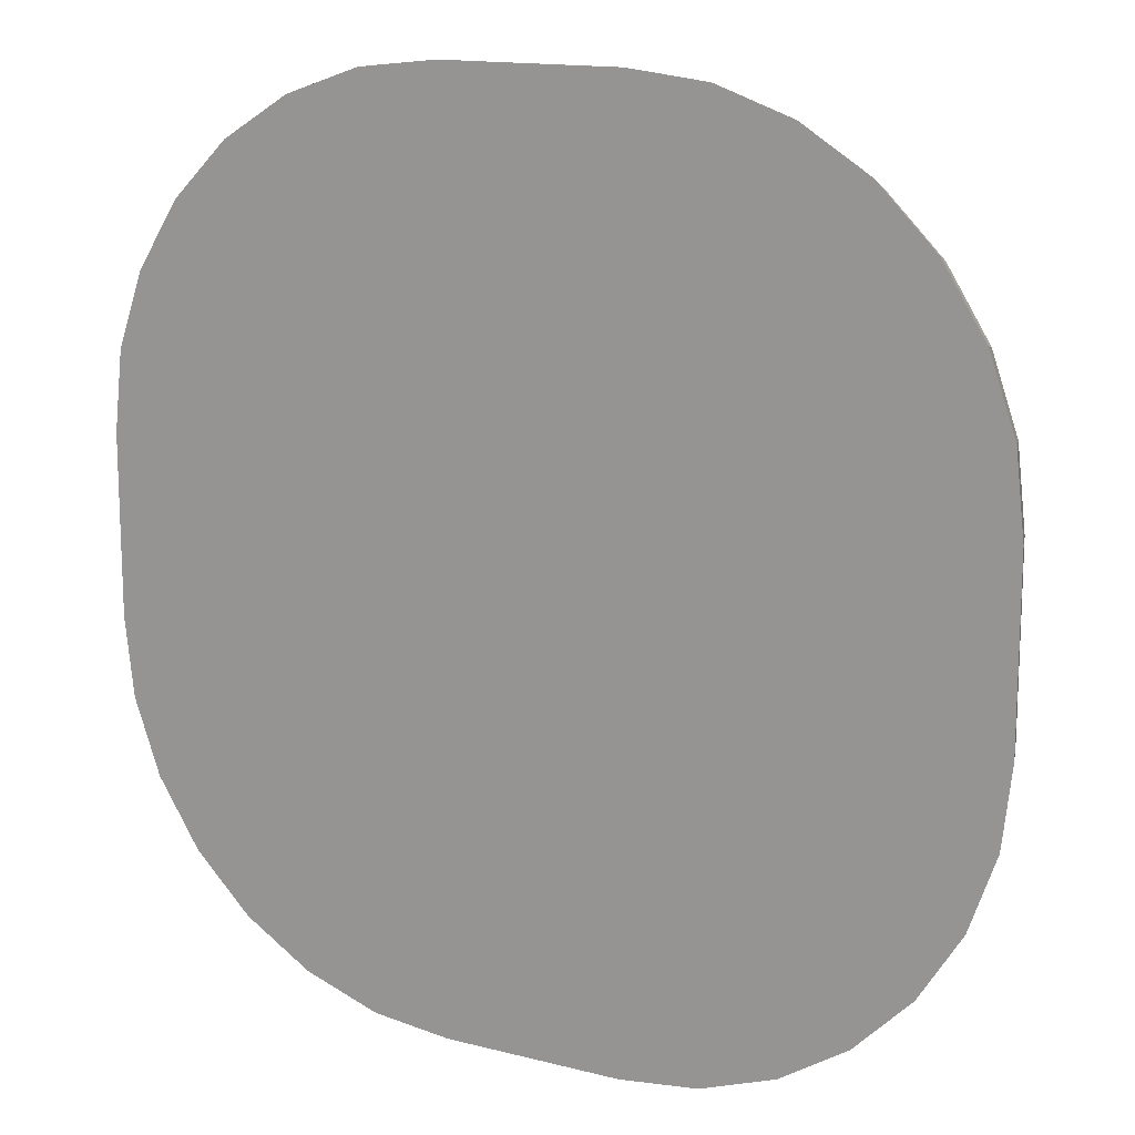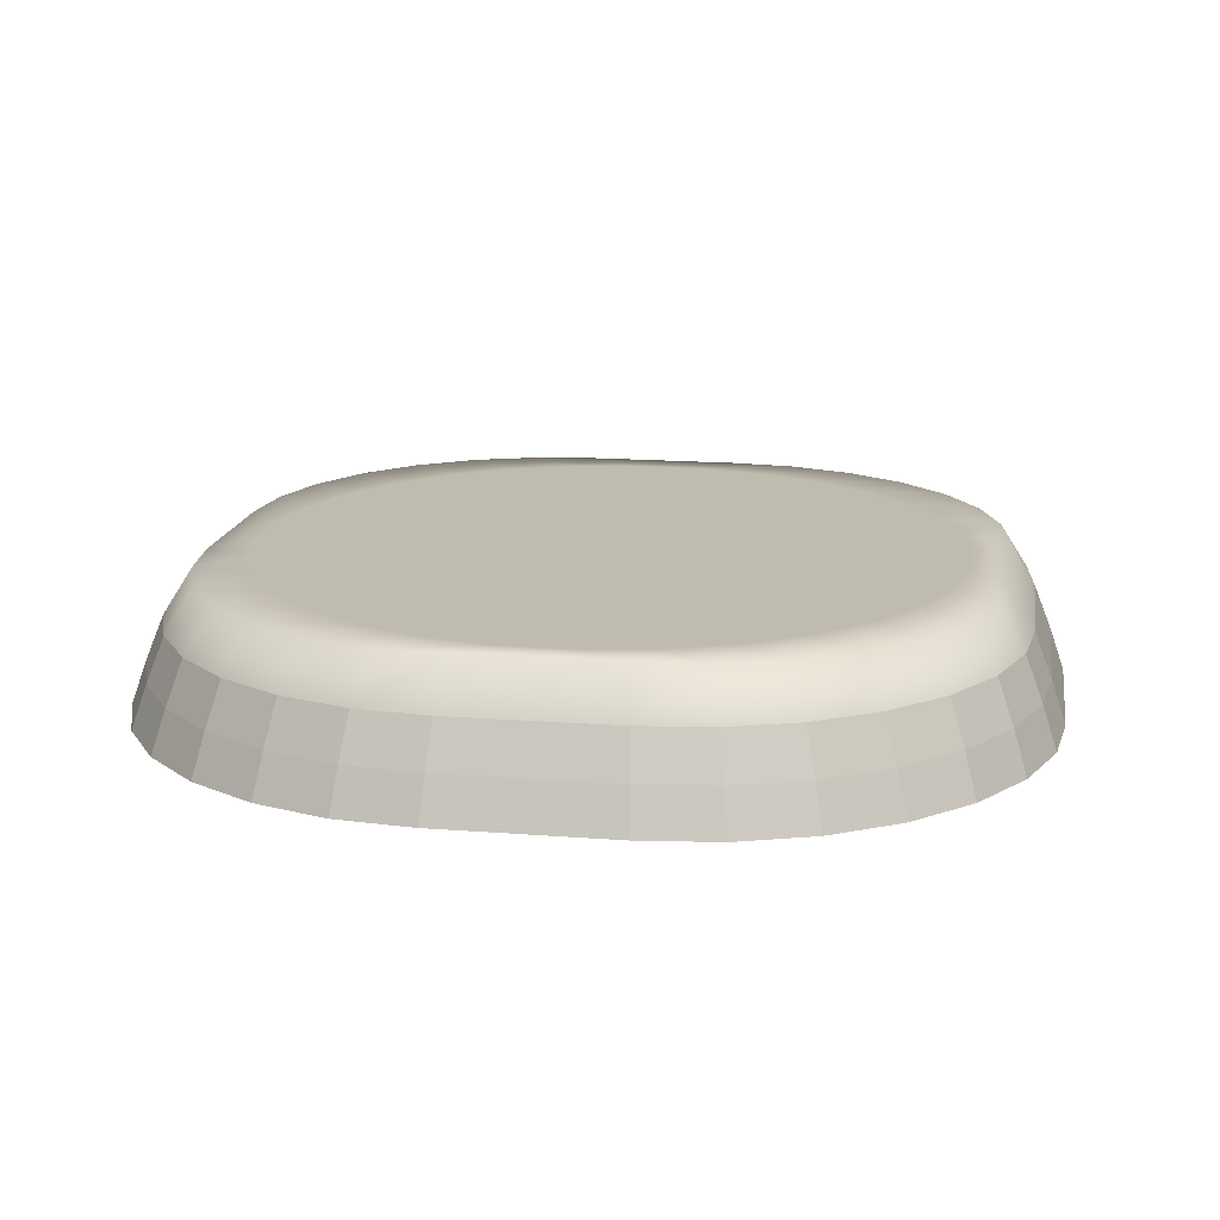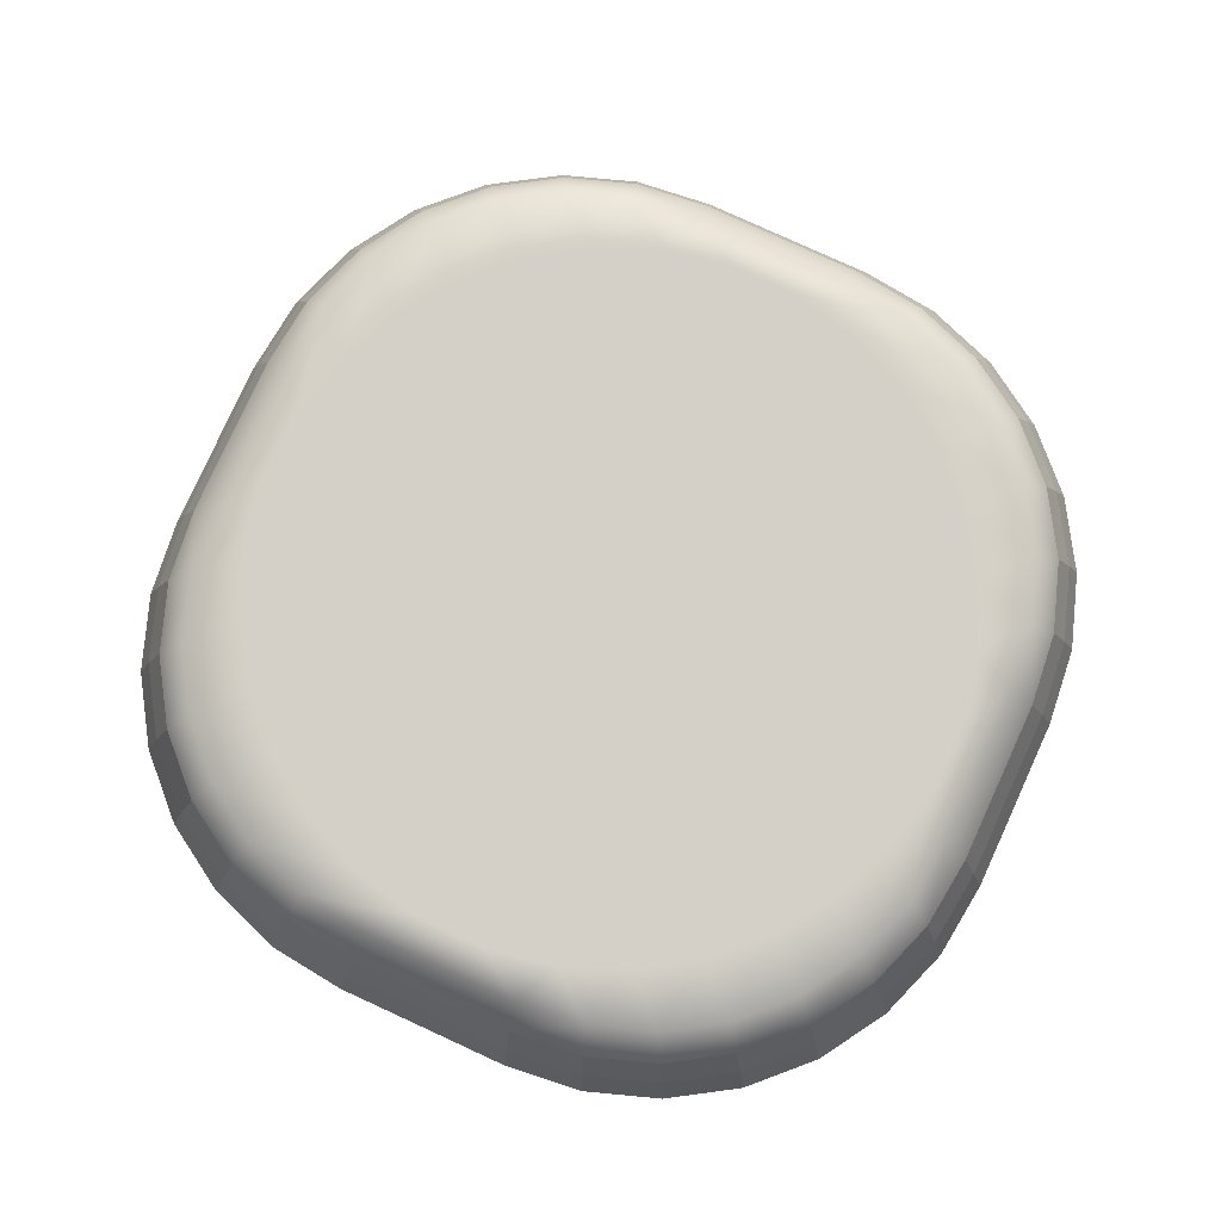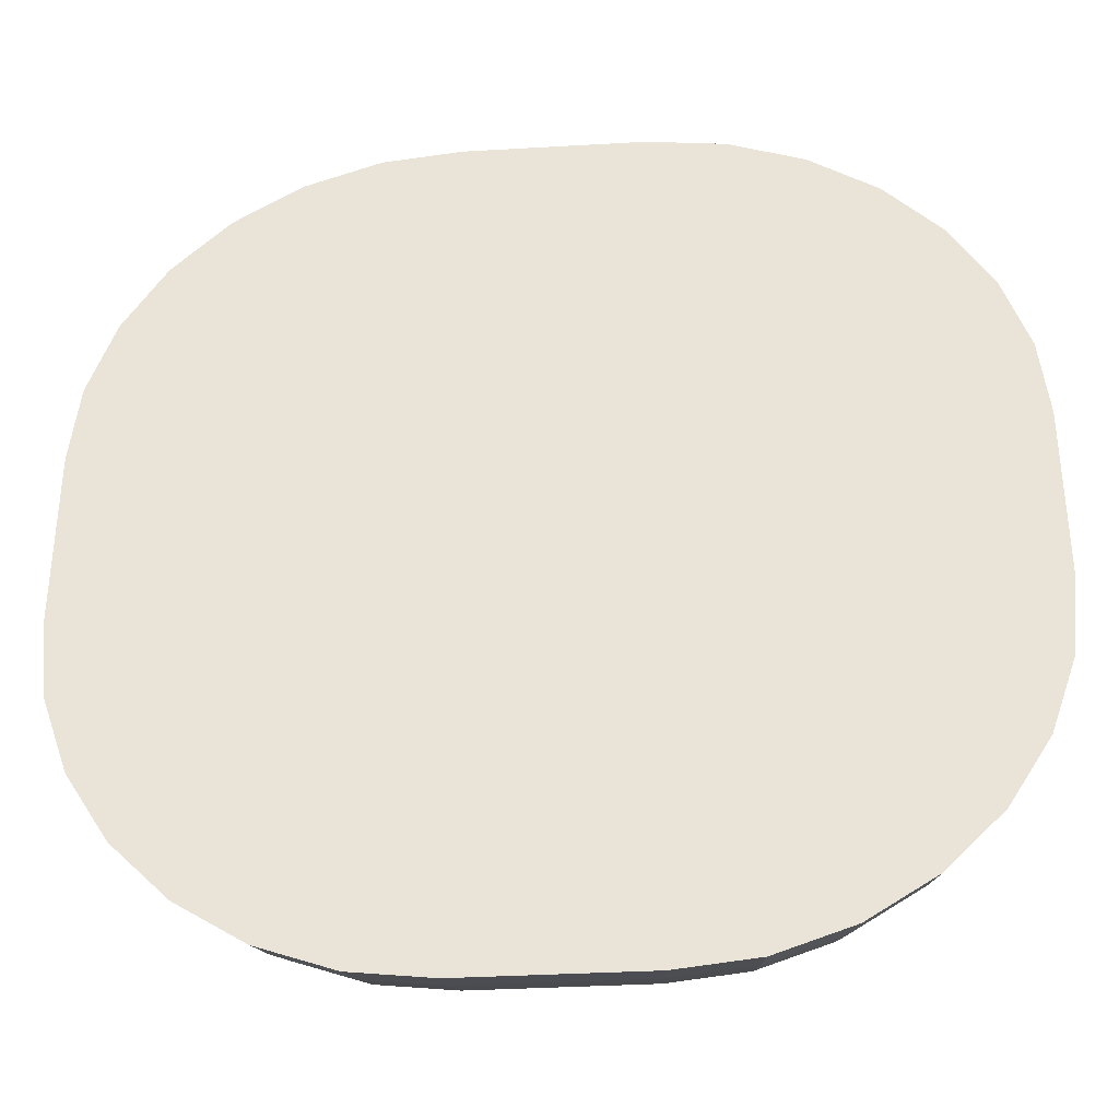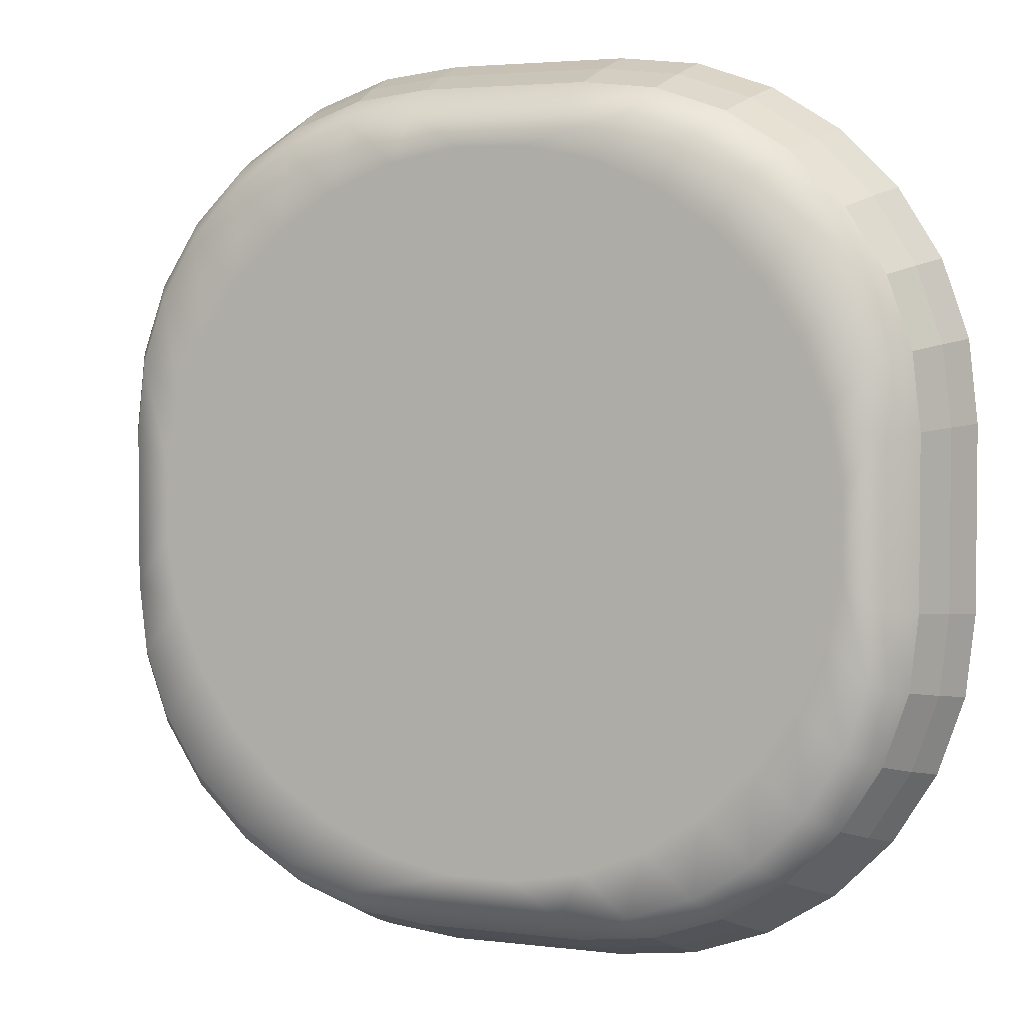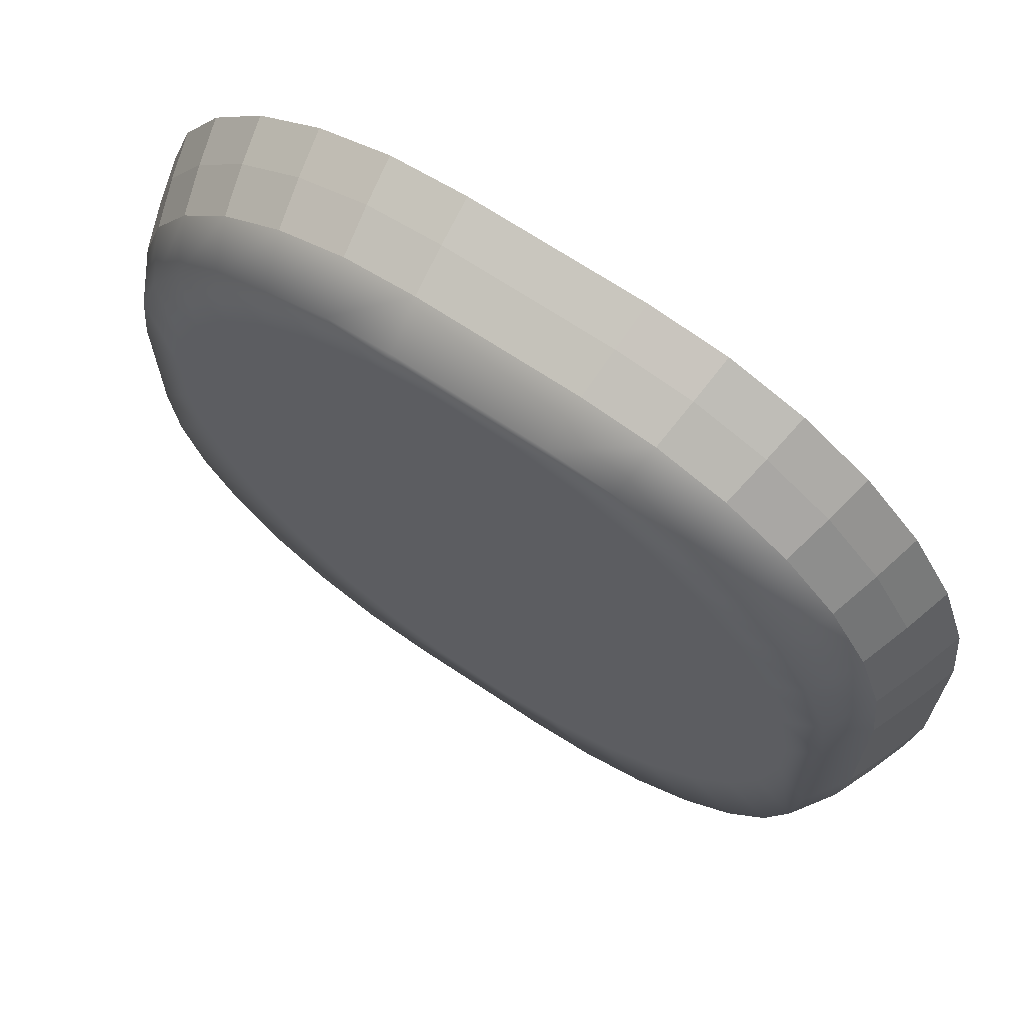
<metadata>
{"format":"obj","ext":"obj","renderer":"f3d","projection":"perspective","resolution":1024,"background":"white","views":[{"elev":14.6,"azim":29.1,"up":"+Z"},{"elev":16.0,"azim":9.2,"up":"+Y"},{"elev":80.0,"azim":-155.4,"up":"+Y"},{"elev":-35.2,"azim":4.4,"up":"+Z"},{"elev":3.2,"azim":-156.7,"up":"+Z"},{"elev":68.2,"azim":-146.1,"up":"+Z"}]}
</metadata>
<code>
g default
v -6.128 -0.4127 1.226
v -1.226 -0.4127 6.128
v -2.317 -0.4127 6.006
v -3.353 -0.4127 5.643
v -4.283 -0.4127 5.059
v -5.059 -0.4127 4.283
v -5.643 -0.4127 3.353
v -6.006 -0.4127 2.317
v -5.216 0.2509 0.4577
v -5.027 0.2509 1.467
v -4.644 0.2509 2.419
v -4.083 0.2509 3.279
v -3.365 0.2509 4.012
v -2.517 0.2509 4.591
v -1.573 0.2509 4.994
v -0.5688 0.2509 5.205
v 6.128 -0.4127 1.226
v 6.006 -0.4127 2.317
v 5.643 -0.4127 3.353
v 5.059 -0.4127 4.283
v 4.283 -0.4127 5.059
v 3.353 -0.4127 5.643
v 2.317 -0.4127 6.006
v 1.226 -0.4127 6.128
v 5.205 0.2509 0.5688
v 0.4577 0.2509 5.216
v 1.467 0.2509 5.027
v 2.419 0.2509 4.644
v 3.279 0.2509 4.083
v 4.012 0.2509 3.365
v 4.591 0.2509 2.517
v 4.994 0.2509 1.573
v -1.467 0.2509 -5.027
v -2.419 0.2509 -4.644
v -3.279 0.2509 -4.083
v -4.012 0.2509 -3.365
v -4.591 0.2509 -2.517
v -4.994 0.2509 -1.573
v -5.205 0.2509 -0.5688
v -0.4577 0.2509 -5.216
v -6.128 -0.4127 -1.226
v -6.006 -0.4127 -2.317
v -5.643 -0.4127 -3.353
v -5.059 -0.4127 -4.283
v -4.283 -0.4127 -5.059
v -3.353 -0.4127 -5.643
v -2.317 -0.4127 -6.006
v -1.226 -0.4127 -6.128
v 5.027 0.2509 -1.467
v 4.644 0.2509 -2.419
v 4.083 0.2509 -3.279
v 3.365 0.2509 -4.012
v 2.517 0.2509 -4.591
v 1.573 0.2509 -4.994
v 0.5688 0.2509 -5.205
v 5.216 0.2509 -0.4577
v 6.128 -0.4127 -1.226
v 1.226 -0.4127 -6.128
v 2.317 -0.4127 -6.006
v 3.353 -0.4127 -5.643
v 4.283 -0.4127 -5.059
v 5.059 -0.4127 -4.283
v 5.643 -0.4127 -3.353
v 6.006 -0.4127 -2.317
v -5.718 0.2509 1.144
v -5.603 0.2509 2.162
v -5.265 0.2509 3.129
v -4.72 0.2509 3.996
v -3.996 0.2509 4.72
v -3.129 0.2509 5.265
v -2.162 0.2509 5.603
v -1.144 0.2509 5.718
v 1.144 0.2509 5.718
v 2.162 0.2509 5.603
v 3.129 0.2509 5.265
v 3.996 0.2509 4.72
v 4.72 0.2509 3.996
v 5.265 0.2509 3.129
v 5.603 0.2509 2.162
v 5.718 0.2509 1.144
v 5.718 0.2509 -1.144
v 5.603 0.2509 -2.162
v 5.265 0.2509 -3.129
v 4.72 0.2509 -3.996
v 3.996 0.2509 -4.72
v 3.129 0.2509 -5.265
v 2.162 0.2509 -5.603
v 1.144 0.2509 -5.718
v -1.144 0.2509 -5.718
v -2.162 0.2509 -5.603
v -3.129 0.2509 -5.265
v -3.996 0.2509 -4.72
v -4.72 0.2509 -3.996
v -5.265 0.2509 -3.129
v -5.603 0.2509 -2.162
v -5.718 0.2509 -1.144
v 6.387 -1.073 -1.278
v 6.387 -1.073 1.278
v 6.259 -1.073 2.415
v 5.881 -1.073 3.495
v 5.273 -1.073 4.464
v 4.464 -1.073 5.273
v 3.495 -1.073 5.881
v 2.415 -1.073 6.259
v 1.278 -1.073 6.387
v -1.278 -1.073 6.387
v -2.415 -1.073 6.259
v -3.495 -1.073 5.881
v -4.464 -1.073 5.273
v -5.273 -1.073 4.464
v -5.881 -1.073 3.495
v -6.259 -1.073 2.415
v -6.387 -1.073 1.278
v -6.387 -1.073 -1.278
v -6.259 -1.073 -2.415
v -5.881 -1.073 -3.495
v -5.273 -1.073 -4.464
v -4.464 -1.073 -5.273
v -3.495 -1.073 -5.881
v -2.415 -1.073 -6.259
v -1.278 -1.073 -6.387
v 1.278 -1.073 -6.387
v 2.415 -1.073 -6.259
v 3.495 -1.073 -5.881
v 4.464 -1.073 -5.273
v 5.273 -1.073 -4.464
v 5.881 -1.073 -3.495
v 6.259 -1.073 -2.415
v 6.606 -1.718 -1.322
v 6.606 -1.718 1.322
v 6.474 -1.718 2.498
v 6.083 -1.718 3.615
v 5.453 -1.718 4.617
v 4.617 -1.718 5.453
v 3.615 -1.718 6.083
v 2.498 -1.718 6.474
v 1.322 -1.718 6.606
v -1.322 -1.718 6.606
v -2.498 -1.718 6.474
v -3.615 -1.718 6.083
v -4.617 -1.718 5.453
v -5.453 -1.718 4.617
v -6.083 -1.718 3.615
v -6.474 -1.718 2.498
v -6.606 -1.718 1.322
v -6.606 -1.718 -1.322
v -6.474 -1.718 -2.498
v -6.083 -1.718 -3.615
v -5.453 -1.718 -4.617
v -4.617 -1.718 -5.453
v -3.615 -1.718 -6.083
v -2.498 -1.718 -6.474
v -1.322 -1.718 -6.606
v 1.322 -1.718 -6.606
v 2.498 -1.718 -6.474
v 3.615 -1.718 -6.083
v 4.617 -1.718 -5.453
v 5.453 -1.718 -4.617
v 6.083 -1.718 -3.615
v 6.474 -1.718 -2.498
g pCube1
f 16 72 73 26
f 88 89 40 55
f 25 80 81 56
f 39 96 65 9
f 65 66 10 9
f 66 67 11 10
f 67 68 12 11
f 68 69 13 12
f 69 70 14 13
f 70 71 15 14
f 71 72 16 15
f 73 74 27 26
f 74 75 28 27
f 75 76 29 28
f 76 77 30 29
f 77 78 31 30
f 78 79 32 31
f 79 80 25 32
f 39 38 95 96
f 38 37 94 95
f 37 36 93 94
f 36 35 92 93
f 35 34 91 92
f 34 33 90 91
f 33 40 89 90
f 55 54 87 88
f 54 53 86 87
f 53 52 85 86
f 52 51 84 85
f 51 50 83 84
f 50 49 82 83
f 49 56 81 82
f 49 50 51 52 53 54 55 40 33 34 35 36 37 38 39 9 10 11 12 13 14 15 16 26 27 28 29 30 31 32 25 56
f 129 130 131 132 133 134 135 136 137 138 139 140 141 142 143 144 145 146 147 148 149 150 151 152 153 154 155 156 157 158 159 160
f 1 8 66 65
f 8 7 67 66
f 7 6 68 67
f 6 5 69 68
f 5 4 70 69
f 4 3 71 70
f 3 2 72 71
f 73 72 2 24
f 24 23 74 73
f 23 22 75 74
f 22 21 76 75
f 21 20 77 76
f 20 19 78 77
f 19 18 79 78
f 18 17 80 79
f 81 80 17 57
f 82 81 57 64
f 83 82 64 63
f 84 83 63 62
f 85 84 62 61
f 86 85 61 60
f 87 86 60 59
f 88 87 59 58
f 48 89 88 58
f 90 89 48 47
f 91 90 47 46
f 92 91 46 45
f 93 92 45 44
f 94 93 44 43
f 95 94 43 42
f 96 95 42 41
f 65 96 41 1
f 57 17 98 97
f 17 18 99 98
f 18 19 100 99
f 19 20 101 100
f 20 21 102 101
f 21 22 103 102
f 22 23 104 103
f 23 24 105 104
f 24 2 106 105
f 2 3 107 106
f 3 4 108 107
f 4 5 109 108
f 5 6 110 109
f 6 7 111 110
f 7 8 112 111
f 8 1 113 112
f 1 41 114 113
f 41 42 115 114
f 42 43 116 115
f 43 44 117 116
f 44 45 118 117
f 45 46 119 118
f 46 47 120 119
f 47 48 121 120
f 48 58 122 121
f 58 59 123 122
f 59 60 124 123
f 60 61 125 124
f 61 62 126 125
f 62 63 127 126
f 63 64 128 127
f 64 57 97 128
f 97 98 130 129
f 98 99 131 130
f 99 100 132 131
f 100 101 133 132
f 101 102 134 133
f 102 103 135 134
f 103 104 136 135
f 104 105 137 136
f 105 106 138 137
f 106 107 139 138
f 107 108 140 139
f 108 109 141 140
f 109 110 142 141
f 110 111 143 142
f 111 112 144 143
f 112 113 145 144
f 113 114 146 145
f 114 115 147 146
f 115 116 148 147
f 116 117 149 148
f 117 118 150 149
f 118 119 151 150
f 119 120 152 151
f 120 121 153 152
f 121 122 154 153
f 122 123 155 154
f 123 124 156 155
f 124 125 157 156
f 125 126 158 157
f 126 127 159 158
f 127 128 160 159
f 128 97 129 160

</code>
